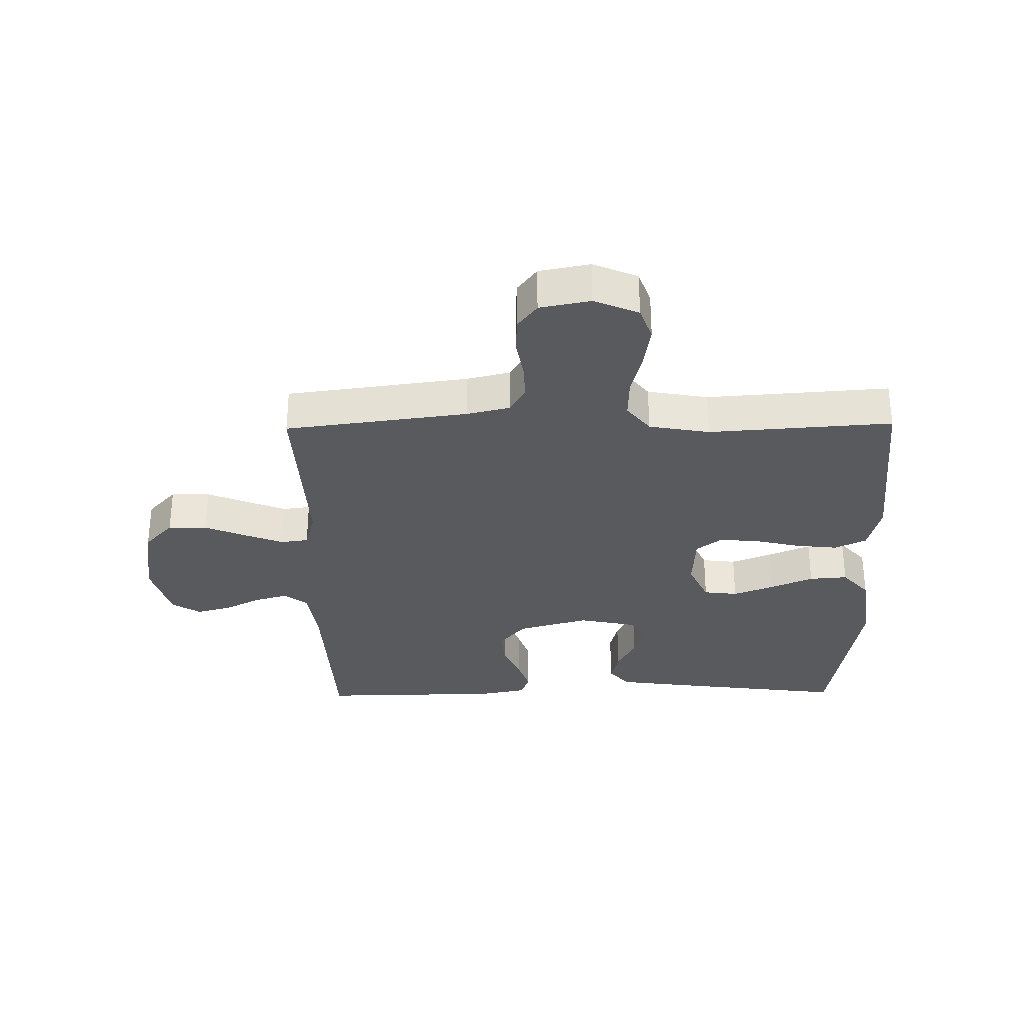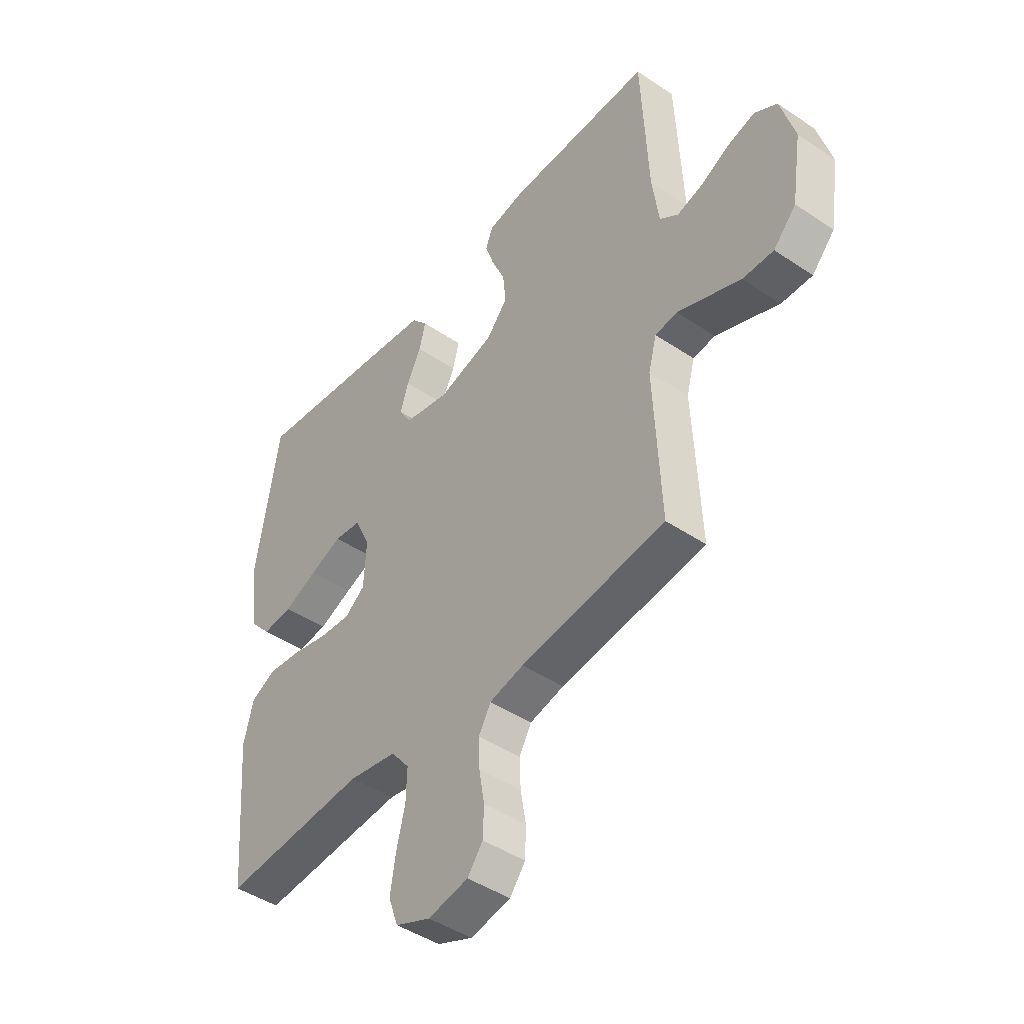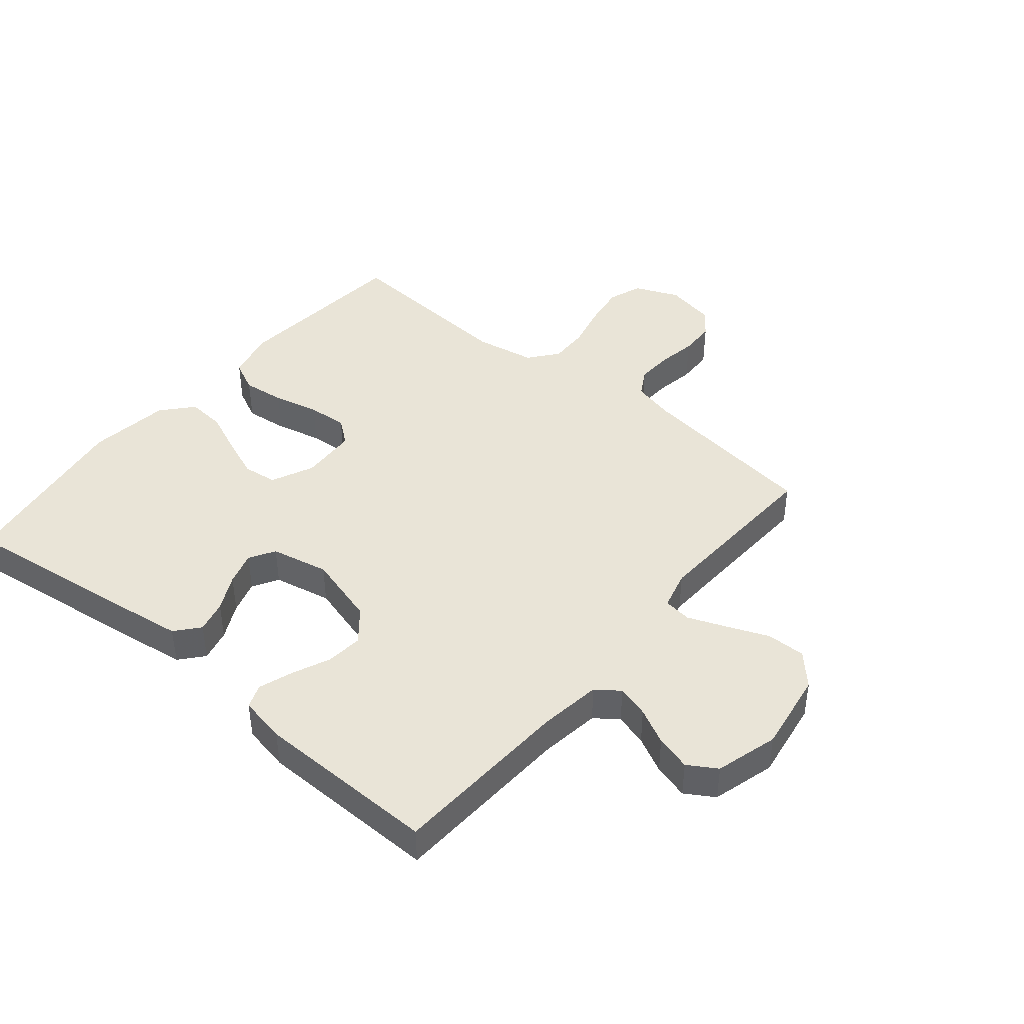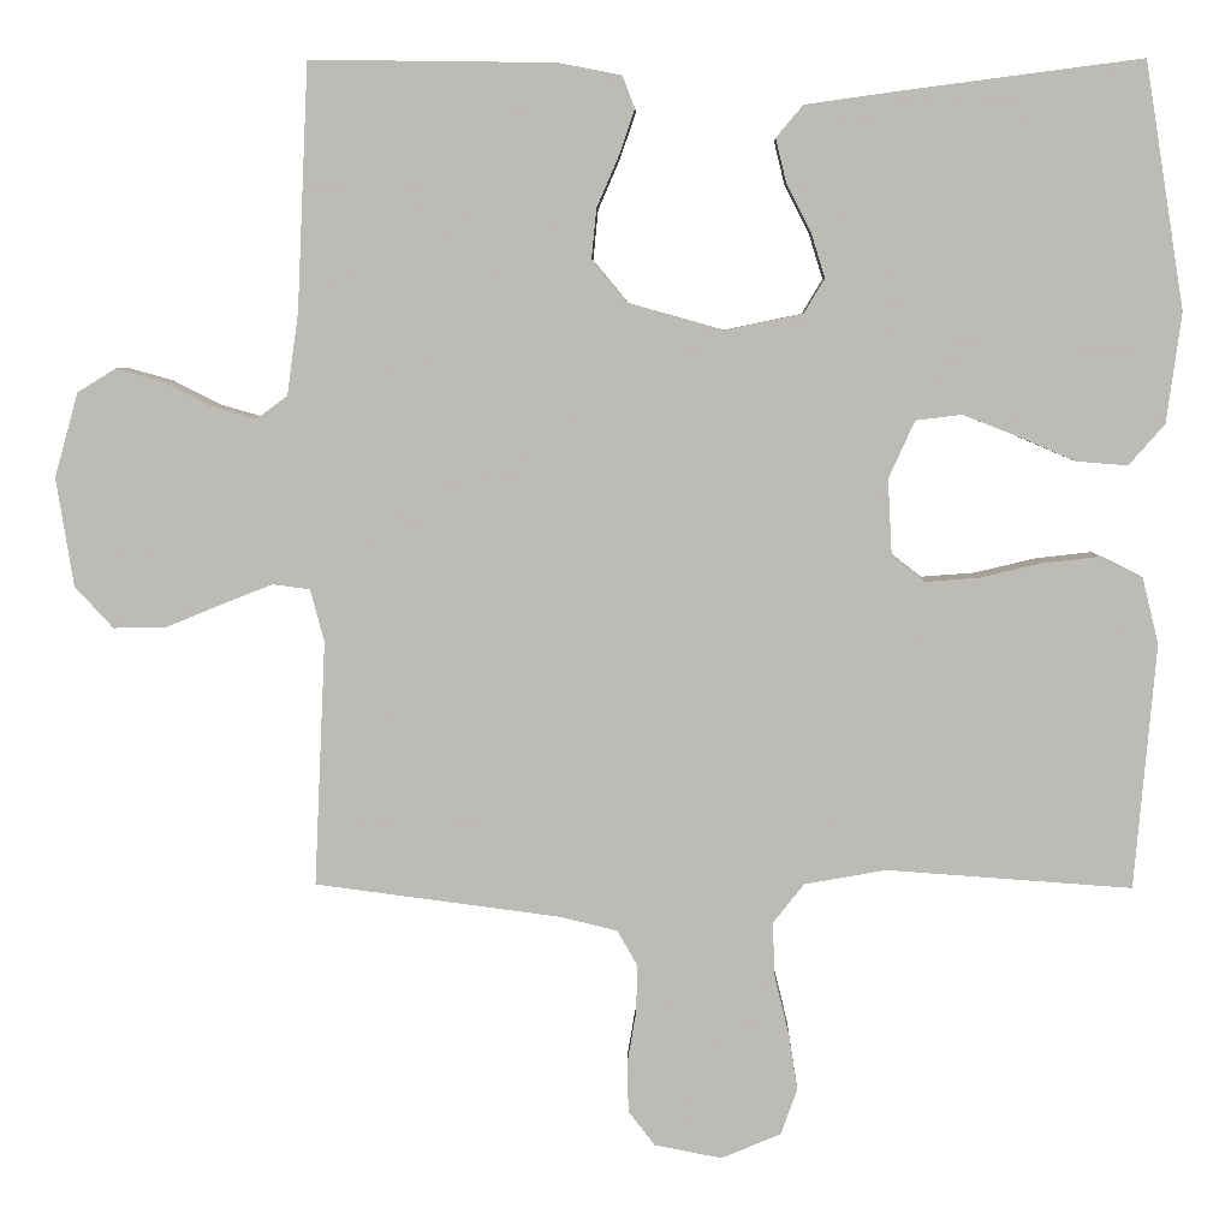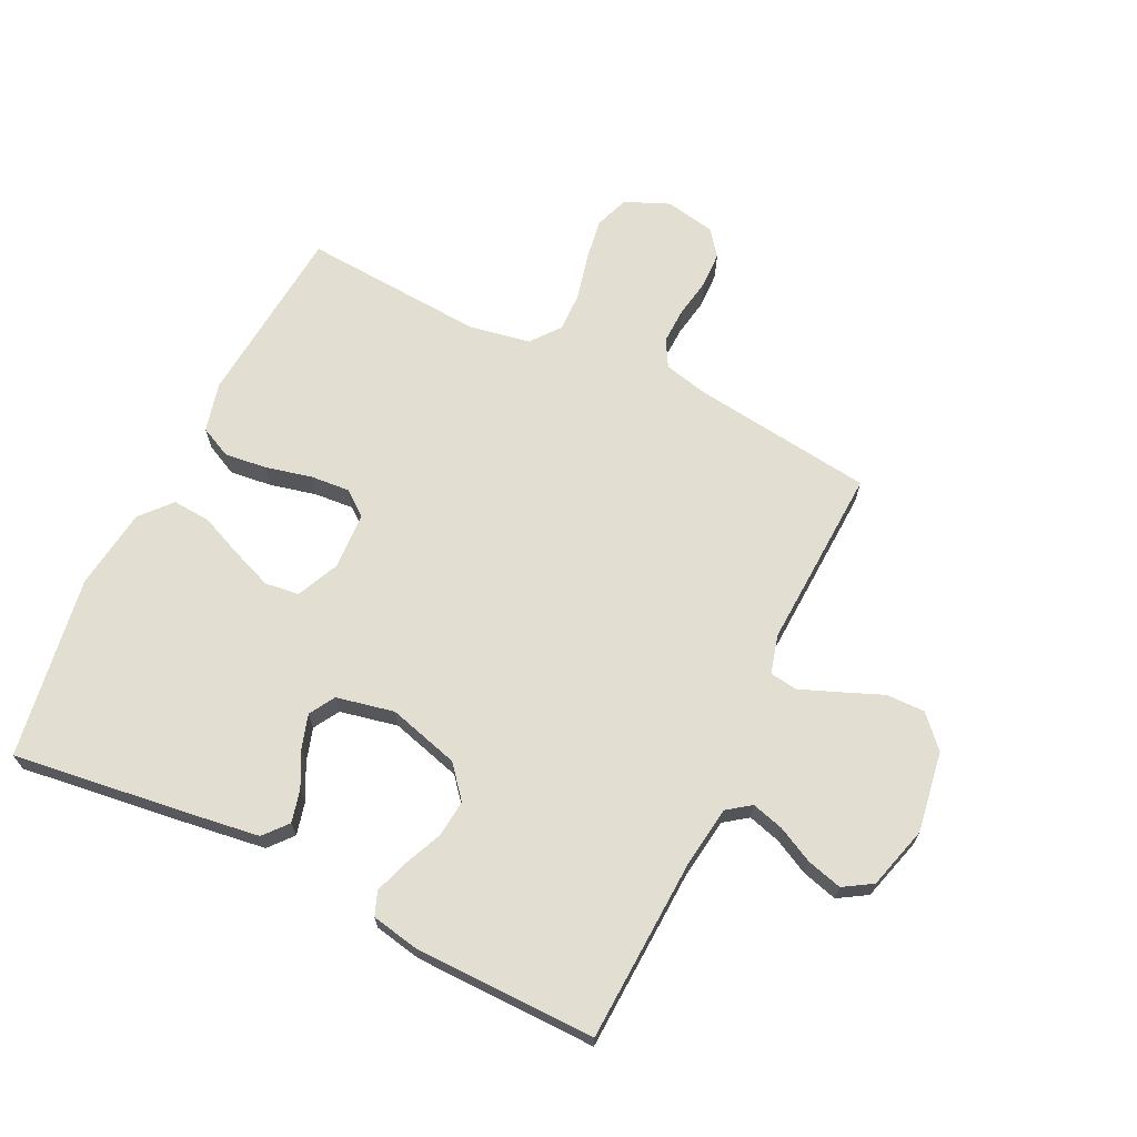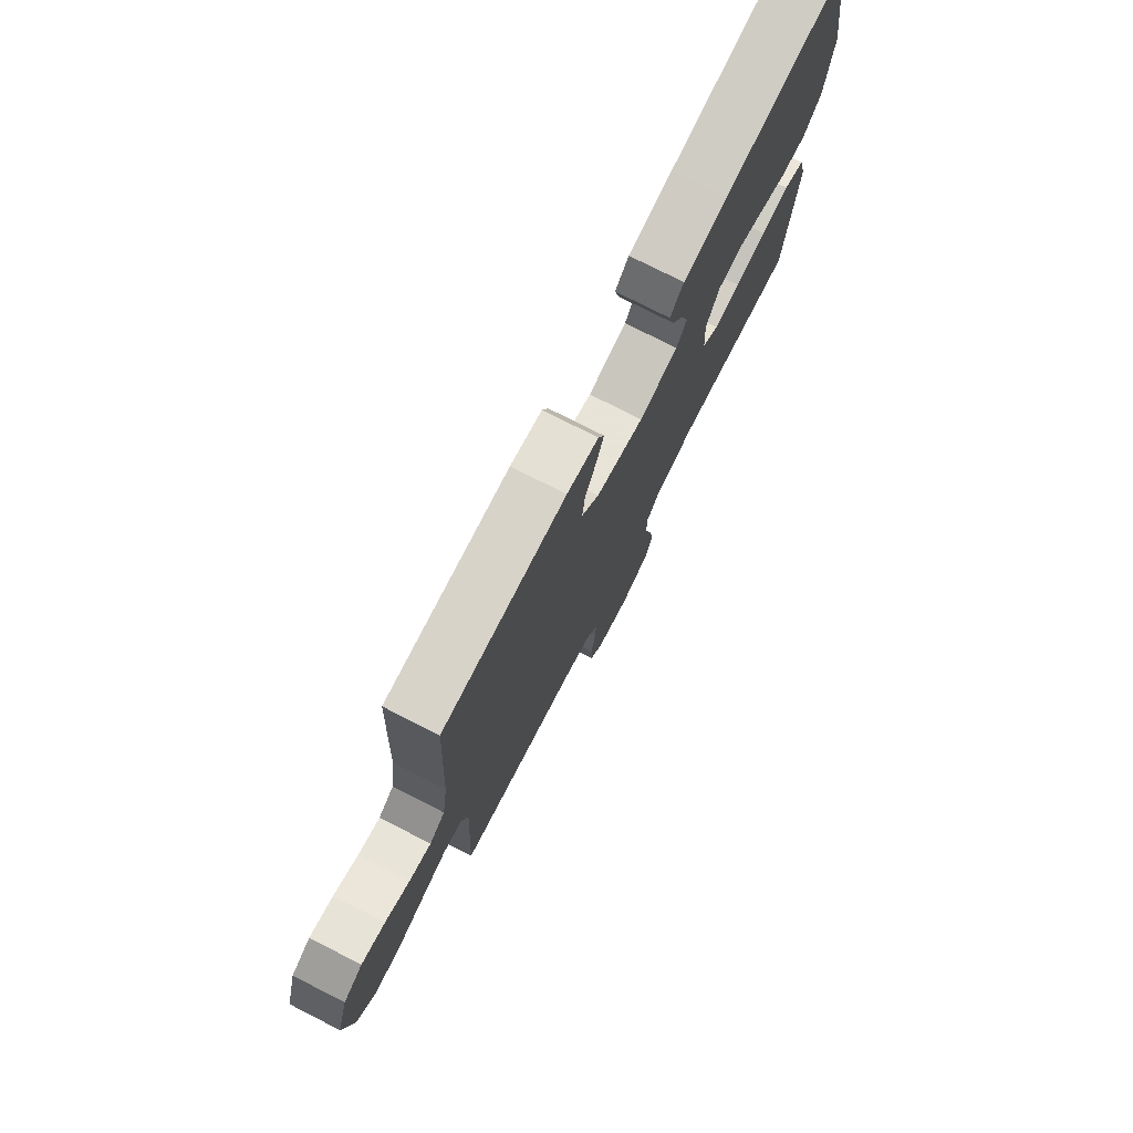
<metadata>
{"format":"obj","ext":"obj","renderer":"f3d","projection":"perspective","resolution":1024,"background":"white","views":[{"elev":-31.2,"azim":-179.1,"up":"+Y"},{"elev":-45.1,"azim":52.1,"up":"+Z"},{"elev":42.9,"azim":39.8,"up":"+Y"},{"elev":5.8,"azim":-178.6,"up":"+Z"},{"elev":67.8,"azim":25.9,"up":"+Y"},{"elev":76.7,"azim":116.9,"up":"+Z"}]}
</metadata>
<code>
v 0.5 0.07 0.5
v 0.514 0.07 0.2
v 0.528 0.07 0.099
v 0.566 0.07 0.071
v 0.619 0.07 0.086
v 0.678 0.07 0.116
v 0.736 0.07 0.132
v 0.783 0.07 0.103
v 0.812 0.07 0
v 0.791 0.07 -0.133
v 0.744 0.07 -0.184
v 0.68 0.07 -0.183
v 0.612 0.07 -0.155
v 0.549 0.07 -0.13
v 0.503 0.07 -0.136
v 0.486 0.07 -0.2
v 0.5 0.07 -0.5
v 0.2 0.07 -0.539
v 0.129 0.07 -0.556
v 0.104 0.07 -0.6
v 0.106 0.07 -0.659
v 0.117 0.07 -0.724
v 0.115 0.07 -0.783
v 0.083 0.07 -0.825
v 0 0.07 -0.841
v -0.073 0.07 -0.81
v -0.093 0.07 -0.754
v -0.082 0.07 -0.684
v -0.064 0.07 -0.61
v -0.062 0.07 -0.545
v -0.1 0.07 -0.497
v -0.2 0.07 -0.479
v -0.5 0.07 -0.5
v -0.526 0.07 -0.2
v -0.506 0.07 -0.119
v -0.454 0.07 -0.094
v -0.384 0.07 -0.102
v -0.309 0.07 -0.12
v -0.244 0.07 -0.125
v -0.203 0.07 -0.093
v -0.198 0.07 0
v -0.23 0.07 0.07
v -0.286 0.07 0.077
v -0.353 0.07 0.051
v -0.423 0.07 0.021
v -0.486 0.07 0.016
v -0.53 0.07 0.066
v -0.548 0.07 0.2
v -0.5 0.07 0.5
v -0.2 0.07 0.461
v -0.093 0.07 0.446
v -0.06 0.07 0.407
v -0.073 0.07 0.354
v -0.103 0.07 0.295
v -0.12 0.07 0.24
v -0.095 0.07 0.198
v 0 0.07 0.178
v 0.117 0.07 0.211
v 0.16 0.07 0.263
v 0.154 0.07 0.324
v 0.127 0.07 0.386
v 0.108 0.07 0.442
v 0.123 0.07 0.481
v 0.2 0.07 0.496
v 0.5 0 0.5
v 0.514 0 0.2
v 0.528 0 0.099
v 0.566 0 0.071
v 0.619 0 0.086
v 0.678 0 0.116
v 0.736 0 0.132
v 0.783 0 0.103
v 0.812 0 0
v 0.791 0 -0.133
v 0.744 0 -0.184
v 0.68 0 -0.183
v 0.612 0 -0.155
v 0.549 0 -0.13
v 0.503 0 -0.136
v 0.486 0 -0.2
v 0.5 0 -0.5
v 0.2 0 -0.539
v 0.129 0 -0.556
v 0.104 0 -0.6
v 0.106 0 -0.659
v 0.117 0 -0.724
v 0.115 0 -0.783
v 0.083 0 -0.825
v 0 0 -0.841
v -0.073 0 -0.81
v -0.093 0 -0.754
v -0.082 0 -0.684
v -0.064 0 -0.61
v -0.062 0 -0.545
v -0.1 0 -0.497
v -0.2 0 -0.479
v -0.5 0 -0.5
v -0.526 0 -0.2
v -0.506 0 -0.119
v -0.454 0 -0.094
v -0.384 0 -0.102
v -0.309 0 -0.12
v -0.244 0 -0.125
v -0.203 0 -0.093
v -0.198 0 0
v -0.23 0 0.07
v -0.286 0 0.077
v -0.353 0 0.051
v -0.423 0 0.021
v -0.486 0 0.016
v -0.53 0 0.066
v -0.548 0 0.2
v -0.5 0 0.5
v -0.2 0 0.461
v -0.093 0 0.446
v -0.06 0 0.407
v -0.073 0 0.354
v -0.103 0 0.295
v -0.12 0 0.24
v -0.095 0 0.198
v 0 0 0.178
v 0.117 0 0.211
v 0.16 0 0.263
v 0.154 0 0.324
v 0.127 0 0.386
v 0.108 0 0.442
v 0.123 0 0.481
v 0.2 0 0.496
f 64 1 2
f 63 64 2
f 62 63 2
f 61 62 2
f 60 61 2
f 59 60 2 3
f 58 59 3 4
f 57 58 4
f 52 53 54
f 51 52 54
f 50 51 54
f 49 50 54
f 48 49 54
f 47 48 54
f 46 47 54
f 45 46 54
f 44 45 54
f 43 44 54 55
f 42 43 55 56
f 36 37 38
f 35 36 38
f 34 35 38
f 33 34 38
f 32 33 38
f 31 32 38 39
f 30 31 39 40
f 27 28 29
f 26 27 29
f 25 26 29
f 24 25 29
f 23 24 29
f 22 23 29
f 21 22 29
f 20 21 29 30
f 30 40 41
f 20 30 41
f 19 20 41
f 16 17 18
f 42 56 57
f 41 42 57
f 19 41 57
f 18 19 57
f 16 18 57
f 15 16 57
f 11 12 13
f 10 11 13
f 9 10 13
f 8 9 13
f 7 8 13
f 6 7 13
f 5 6 13
f 14 15 57 4
f 4 5 13 14
f 66 65 128
f 66 128 127
f 66 127 126
f 66 126 125
f 66 125 124
f 67 66 124 123
f 68 67 123 122
f 68 122 121
f 118 117 116
f 118 116 115
f 118 115 114
f 118 114 113
f 118 113 112
f 118 112 111
f 118 111 110
f 118 110 109
f 118 109 108
f 119 118 108 107
f 120 119 107 106
f 102 101 100
f 102 100 99
f 102 99 98
f 102 98 97
f 102 97 96
f 103 102 96 95
f 104 103 95 94
f 93 92 91
f 93 91 90
f 93 90 89
f 93 89 88
f 93 88 87
f 93 87 86
f 93 86 85
f 94 93 85 84
f 105 104 94
f 105 94 84
f 105 84 83
f 82 81 80
f 121 120 106
f 121 106 105
f 121 105 83
f 121 83 82
f 121 82 80
f 121 80 79
f 77 76 75
f 77 75 74
f 77 74 73
f 77 73 72
f 77 72 71
f 77 71 70
f 77 70 69
f 68 121 79 78
f 78 77 69 68
f 1 65 66 2
f 2 66 67 3
f 3 67 68 4
f 4 68 69 5
f 5 69 70 6
f 6 70 71 7
f 7 71 72 8
f 8 72 73 9
f 9 73 74 10
f 10 74 75 11
f 11 75 76 12
f 12 76 77 13
f 13 77 78 14
f 14 78 79 15
f 15 79 80 16
f 16 80 81 17
f 17 81 82 18
f 18 82 83 19
f 19 83 84 20
f 20 84 85 21
f 21 85 86 22
f 22 86 87 23
f 23 87 88 24
f 24 88 89 25
f 25 89 90 26
f 26 90 91 27
f 27 91 92 28
f 28 92 93 29
f 29 93 94 30
f 30 94 95 31
f 31 95 96 32
f 32 96 97 33
f 33 97 98 34
f 34 98 99 35
f 35 99 100 36
f 36 100 101 37
f 37 101 102 38
f 38 102 103 39
f 39 103 104 40
f 40 104 105 41
f 41 105 106 42
f 42 106 107 43
f 43 107 108 44
f 44 108 109 45
f 45 109 110 46
f 46 110 111 47
f 47 111 112 48
f 48 112 113 49
f 49 113 114 50
f 50 114 115 51
f 51 115 116 52
f 52 116 117 53
f 53 117 118 54
f 54 118 119 55
f 55 119 120 56
f 56 120 121 57
f 57 121 122 58
f 58 122 123 59
f 59 123 124 60
f 60 124 125 61
f 61 125 126 62
f 62 126 127 63
f 63 127 128 64
f 64 128 65 1

</code>
